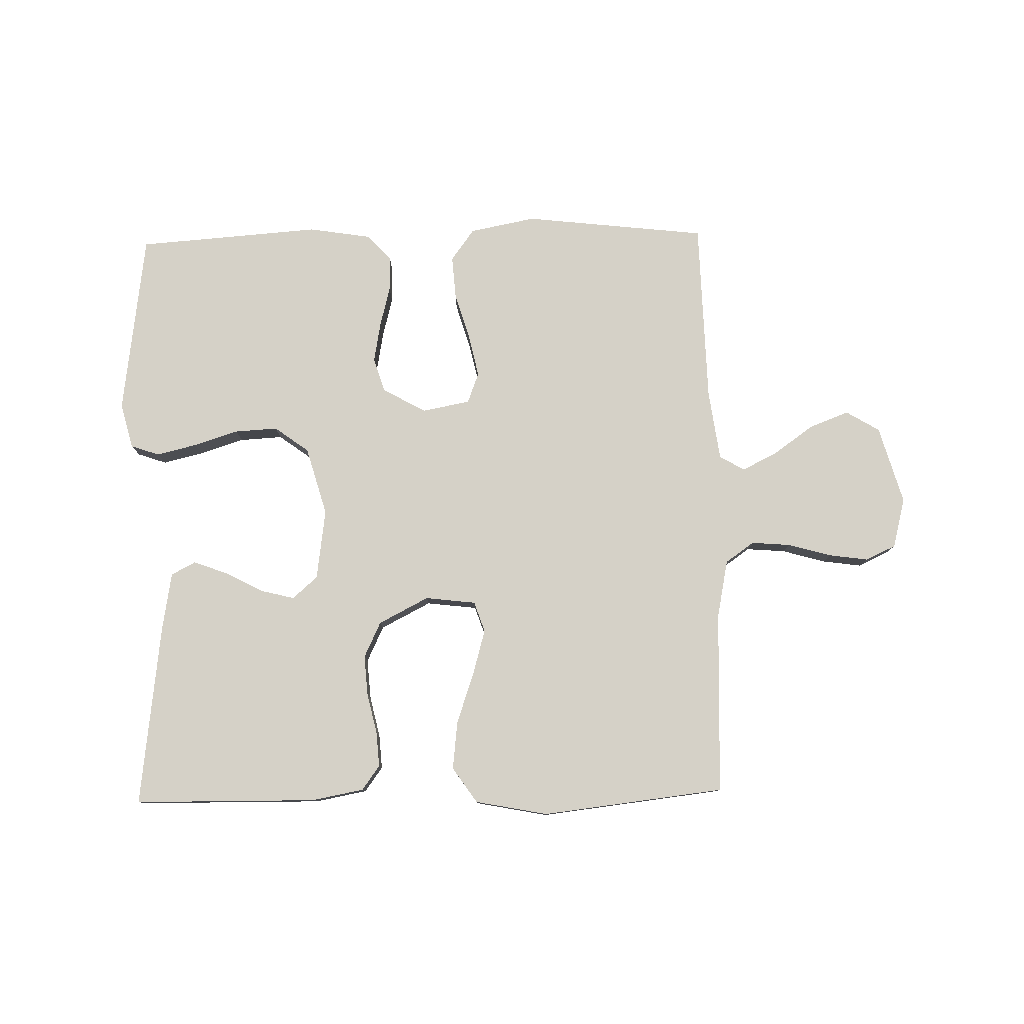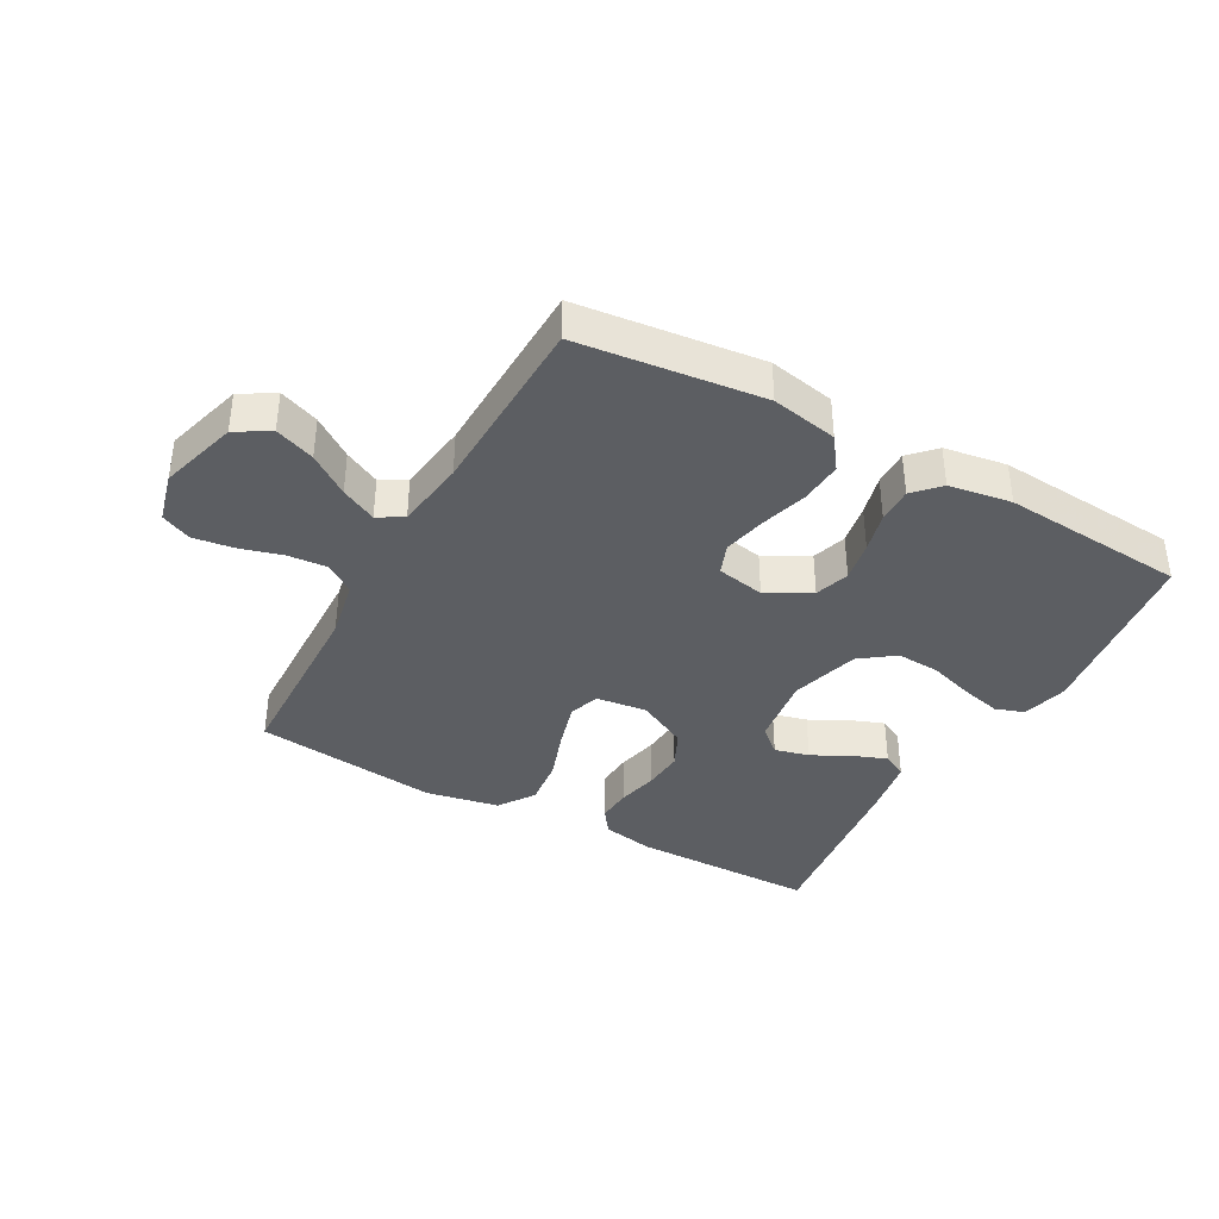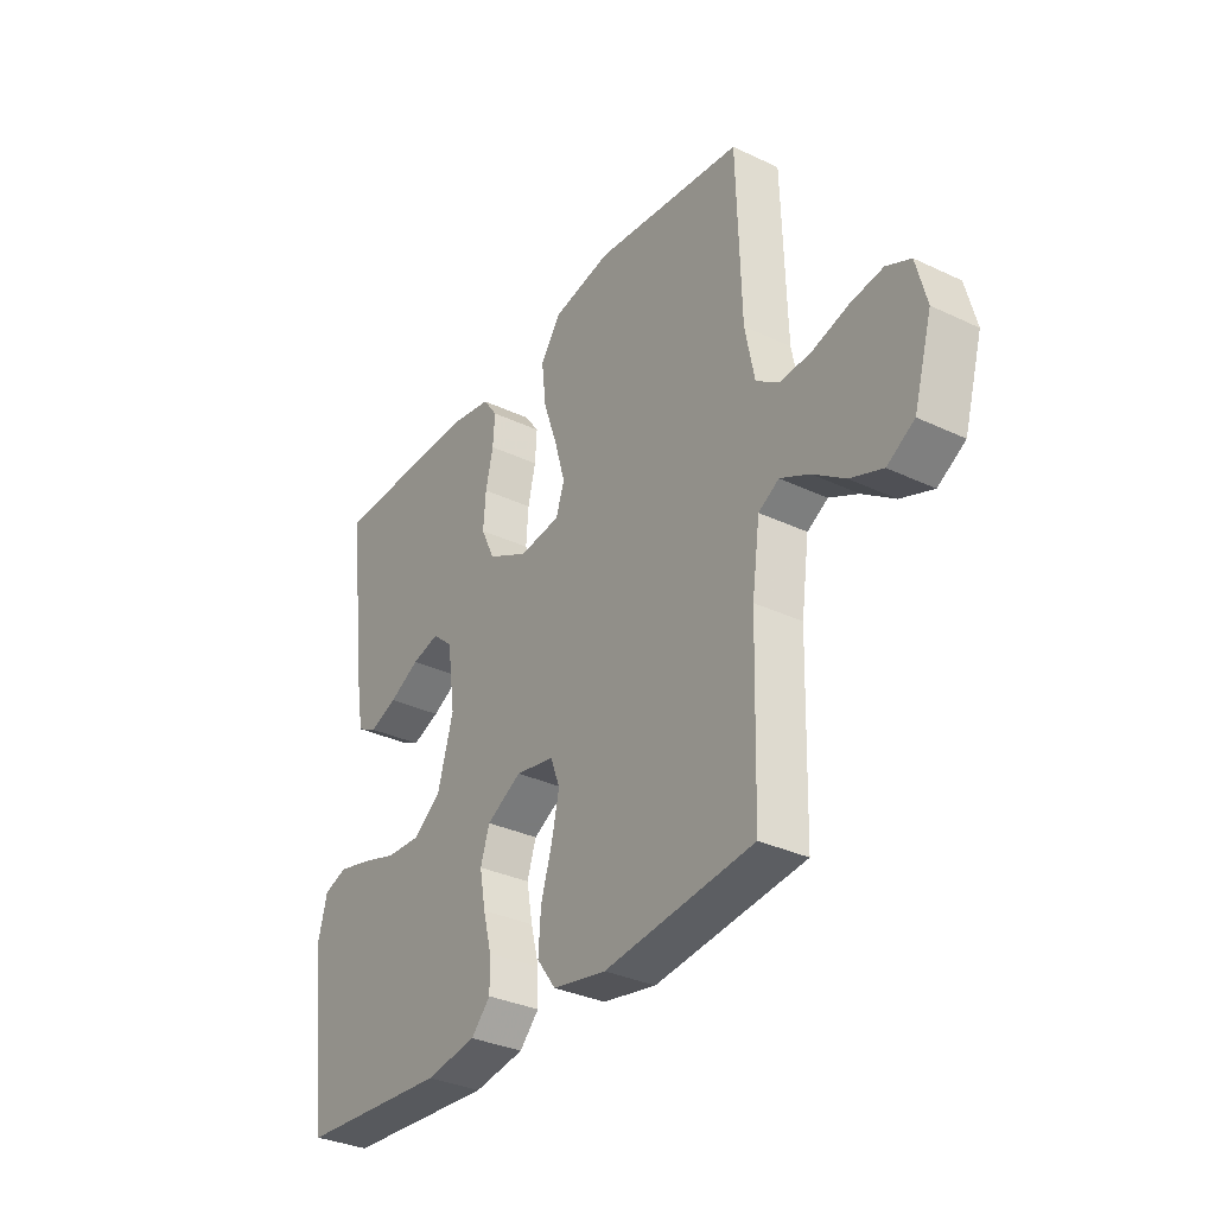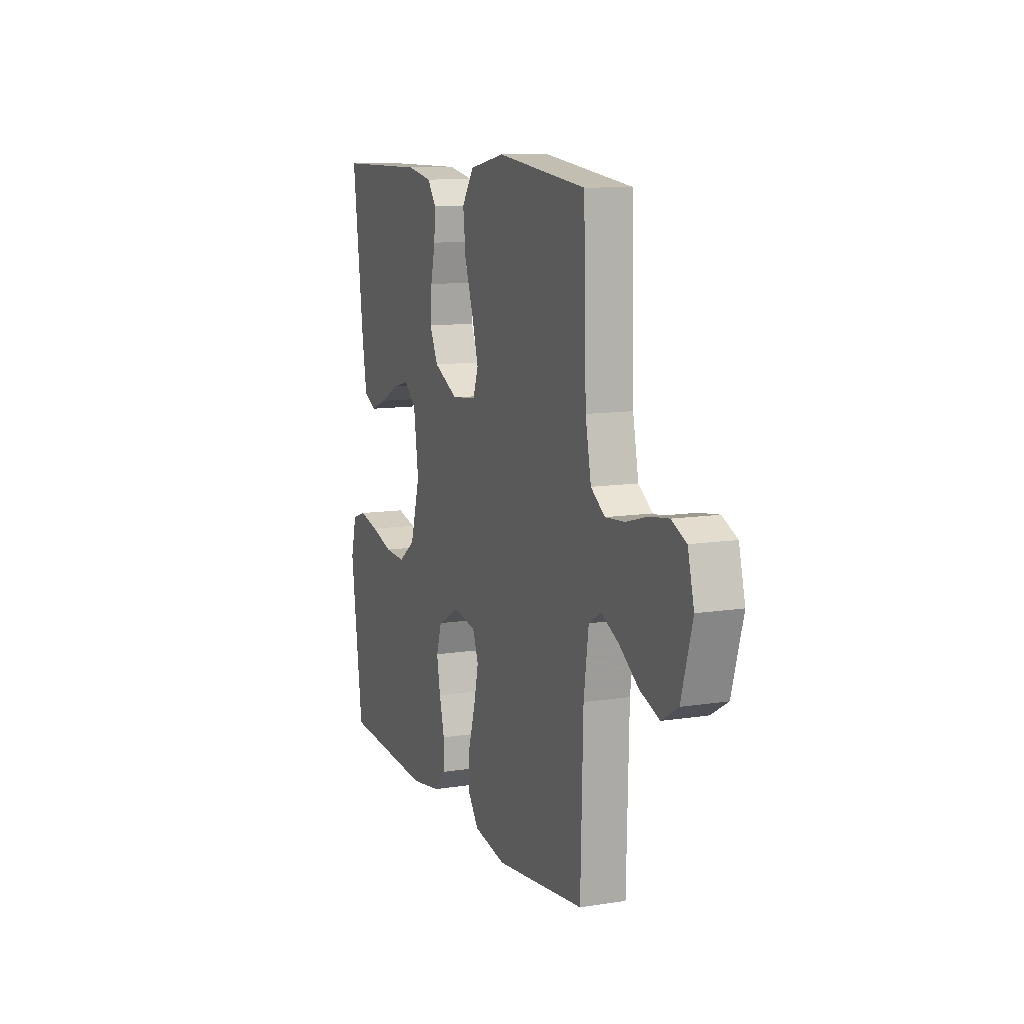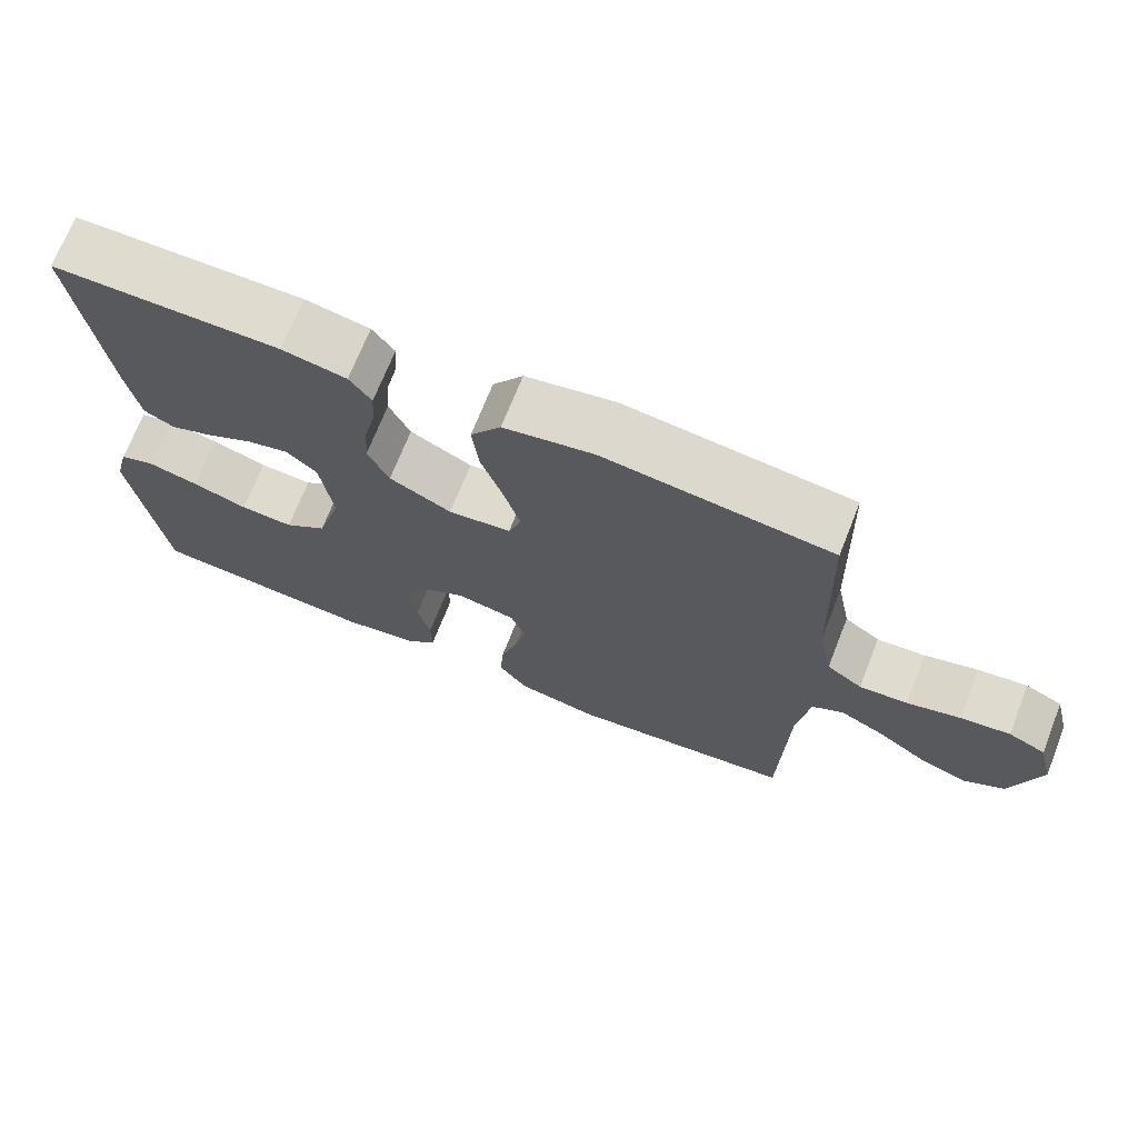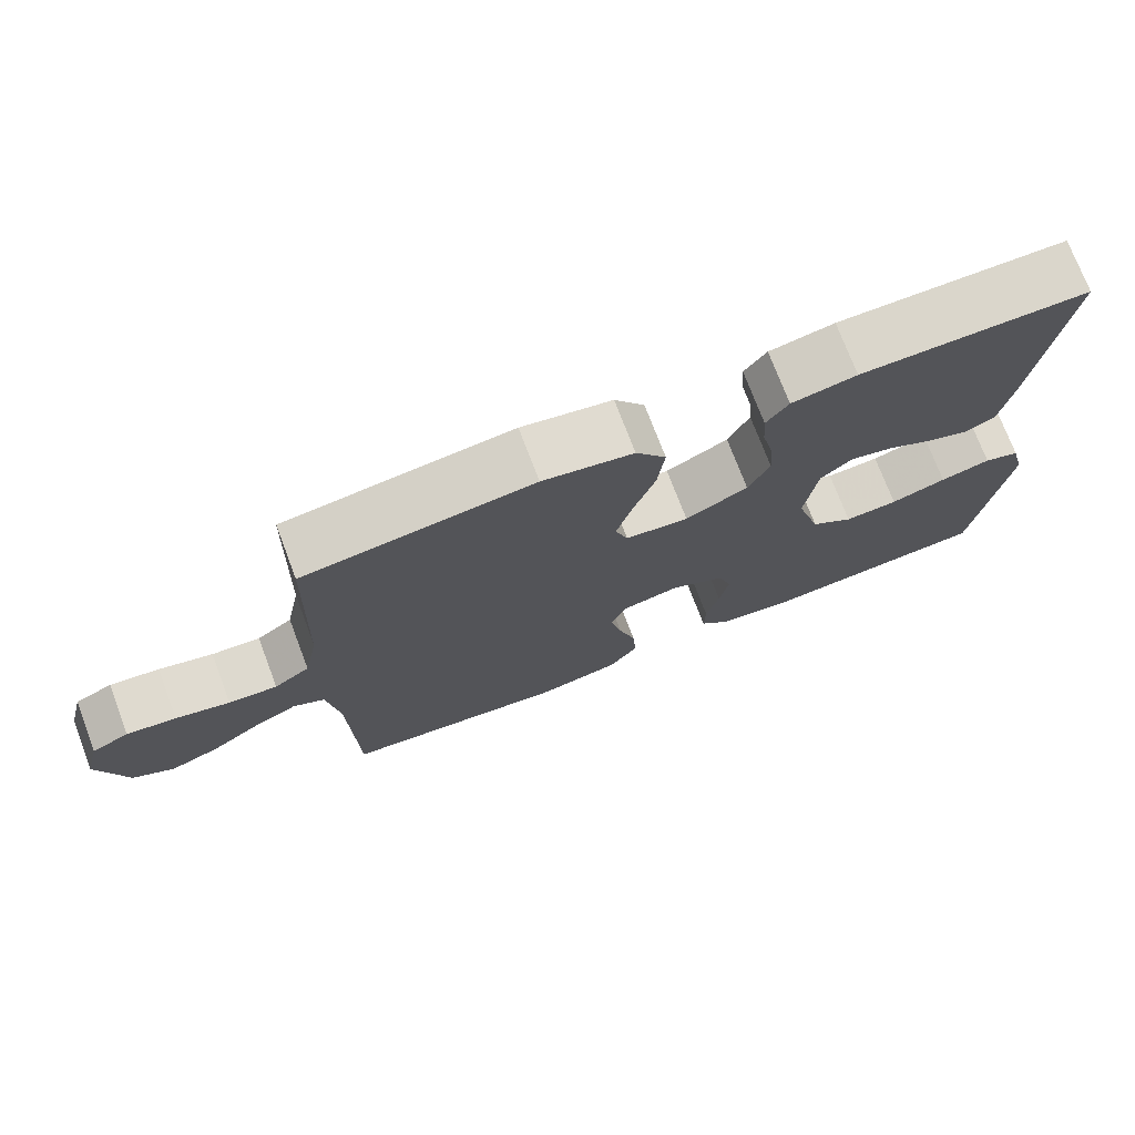
<metadata>
{"format":"obj","ext":"obj","renderer":"f3d","projection":"perspective","resolution":1024,"background":"white","views":[{"elev":79.7,"azim":-1.2,"up":"+Y"},{"elev":-38.1,"azim":151.0,"up":"+Y"},{"elev":-33.1,"azim":56.9,"up":"+Z"},{"elev":10.8,"azim":68.4,"up":"+Z"},{"elev":70.5,"azim":21.6,"up":"+Z"},{"elev":74.1,"azim":159.2,"up":"+Z"}]}
</metadata>
<code>
v -0.5 0.07 0.5
v -0.2 0.07 0.503
v -0.115 0.07 0.487
v -0.086 0.07 0.447
v -0.09 0.07 0.39
v -0.105 0.07 0.324
v -0.11 0.07 0.258
v -0.082 0.07 0.199
v 0 0.07 0.157
v 0.083 0.07 0.167
v 0.1 0.07 0.217
v 0.079 0.07 0.291
v 0.05 0.07 0.375
v 0.041 0.07 0.454
v 0.081 0.07 0.512
v 0.2 0.07 0.535
v 0.5 0.07 0.5
v 0.509 0.07 0.2
v 0.528 0.07 0.104
v 0.575 0.07 0.071
v 0.639 0.07 0.076
v 0.71 0.07 0.096
v 0.775 0.07 0.105
v 0.824 0.07 0.082
v 0.845 0.07 0
v 0.808 0.07 -0.128
v 0.753 0.07 -0.161
v 0.688 0.07 -0.136
v 0.623 0.07 -0.09
v 0.565 0.07 -0.061
v 0.524 0.07 -0.085
v 0.508 0.07 -0.2
v 0.5 0.07 -0.5
v 0.2 0.07 -0.534
v 0.092 0.07 -0.513
v 0.054 0.07 -0.461
v 0.059 0.07 -0.391
v 0.082 0.07 -0.314
v 0.097 0.07 -0.245
v 0.078 0.07 -0.195
v 0 0.07 -0.18
v -0.071 0.07 -0.219
v -0.089 0.07 -0.275
v -0.077 0.07 -0.341
v -0.06 0.07 -0.407
v -0.059 0.07 -0.465
v -0.098 0.07 -0.506
v -0.2 0.07 -0.522
v -0.5 0.07 -0.5
v -0.54 0.07 -0.2
v -0.521 0.07 -0.126
v -0.474 0.07 -0.11
v -0.408 0.07 -0.126
v -0.335 0.07 -0.149
v -0.265 0.07 -0.153
v -0.209 0.07 -0.112
v -0.177 0.07 0
v -0.193 0.07 0.116
v -0.234 0.07 0.152
v -0.29 0.07 0.138
v -0.351 0.07 0.106
v -0.407 0.07 0.085
v -0.447 0.07 0.106
v -0.463 0.07 0.2
v -0.5 0 0.5
v -0.2 0 0.503
v -0.115 0 0.487
v -0.086 0 0.447
v -0.09 0 0.39
v -0.105 0 0.324
v -0.11 0 0.258
v -0.082 0 0.199
v 0 0 0.157
v 0.083 0 0.167
v 0.1 0 0.217
v 0.079 0 0.291
v 0.05 0 0.375
v 0.041 0 0.454
v 0.081 0 0.512
v 0.2 0 0.535
v 0.5 0 0.5
v 0.509 0 0.2
v 0.528 0 0.104
v 0.575 0 0.071
v 0.639 0 0.076
v 0.71 0 0.096
v 0.775 0 0.105
v 0.824 0 0.082
v 0.845 0 0
v 0.808 0 -0.128
v 0.753 0 -0.161
v 0.688 0 -0.136
v 0.623 0 -0.09
v 0.565 0 -0.061
v 0.524 0 -0.085
v 0.508 0 -0.2
v 0.5 0 -0.5
v 0.2 0 -0.534
v 0.092 0 -0.513
v 0.054 0 -0.461
v 0.059 0 -0.391
v 0.082 0 -0.314
v 0.097 0 -0.245
v 0.078 0 -0.195
v 0 0 -0.18
v -0.071 0 -0.219
v -0.089 0 -0.275
v -0.077 0 -0.341
v -0.06 0 -0.407
v -0.059 0 -0.465
v -0.098 0 -0.506
v -0.2 0 -0.522
v -0.5 0 -0.5
v -0.54 0 -0.2
v -0.521 0 -0.126
v -0.474 0 -0.11
v -0.408 0 -0.126
v -0.335 0 -0.149
v -0.265 0 -0.153
v -0.209 0 -0.112
v -0.177 0 0
v -0.193 0 0.116
v -0.234 0 0.152
v -0.29 0 0.138
v -0.351 0 0.106
v -0.407 0 0.085
v -0.447 0 0.106
v -0.463 0 0.2
f 60 61 62 63
f 59 60 63 64
f 51 52 53 54
f 49 50 51 54
f 49 54 55
f 48 49 55 56
f 44 45 46 47
f 43 44 47 48
f 42 43 48 56
f 35 36 37 38
f 35 38 39
f 32 33 34 35
f 31 32 35 39
f 30 31 39 40
f 26 27 28 29
f 26 29 30
f 25 26 30
f 24 25 30
f 21 22 23 24
f 20 21 24 30
f 19 20 30 40
f 15 16 17 18
f 12 13 14 15
f 11 12 15 18
f 10 11 18 19
f 3 4 5 6
f 3 6 7
f 2 3 7
f 59 64 1 2
f 58 59 2 7
f 57 58 7 8
f 41 42 56 57
f 41 57 8 9
f 19 40 41
f 9 10 19 41
f 127 126 125 124
f 128 127 124 123
f 118 117 116 115
f 118 115 114 113
f 119 118 113
f 120 119 113 112
f 111 110 109 108
f 112 111 108 107
f 120 112 107 106
f 102 101 100 99
f 103 102 99
f 99 98 97 96
f 103 99 96 95
f 104 103 95 94
f 93 92 91 90
f 94 93 90
f 94 90 89
f 94 89 88
f 88 87 86 85
f 94 88 85 84
f 104 94 84 83
f 82 81 80 79
f 79 78 77 76
f 82 79 76 75
f 83 82 75 74
f 70 69 68 67
f 71 70 67
f 71 67 66
f 66 65 128 123
f 71 66 123 122
f 72 71 122 121
f 121 120 106 105
f 73 72 121 105
f 105 104 83
f 105 83 74 73
f 1 65 66 2
f 2 66 67 3
f 3 67 68 4
f 4 68 69 5
f 5 69 70 6
f 6 70 71 7
f 7 71 72 8
f 8 72 73 9
f 9 73 74 10
f 10 74 75 11
f 11 75 76 12
f 12 76 77 13
f 13 77 78 14
f 14 78 79 15
f 15 79 80 16
f 16 80 81 17
f 17 81 82 18
f 18 82 83 19
f 19 83 84 20
f 20 84 85 21
f 21 85 86 22
f 22 86 87 23
f 23 87 88 24
f 24 88 89 25
f 25 89 90 26
f 26 90 91 27
f 27 91 92 28
f 28 92 93 29
f 29 93 94 30
f 30 94 95 31
f 31 95 96 32
f 32 96 97 33
f 33 97 98 34
f 34 98 99 35
f 35 99 100 36
f 36 100 101 37
f 37 101 102 38
f 38 102 103 39
f 39 103 104 40
f 40 104 105 41
f 41 105 106 42
f 42 106 107 43
f 43 107 108 44
f 44 108 109 45
f 45 109 110 46
f 46 110 111 47
f 47 111 112 48
f 48 112 113 49
f 49 113 114 50
f 50 114 115 51
f 51 115 116 52
f 52 116 117 53
f 53 117 118 54
f 54 118 119 55
f 55 119 120 56
f 56 120 121 57
f 57 121 122 58
f 58 122 123 59
f 59 123 124 60
f 60 124 125 61
f 61 125 126 62
f 62 126 127 63
f 63 127 128 64
f 64 128 65 1

</code>
